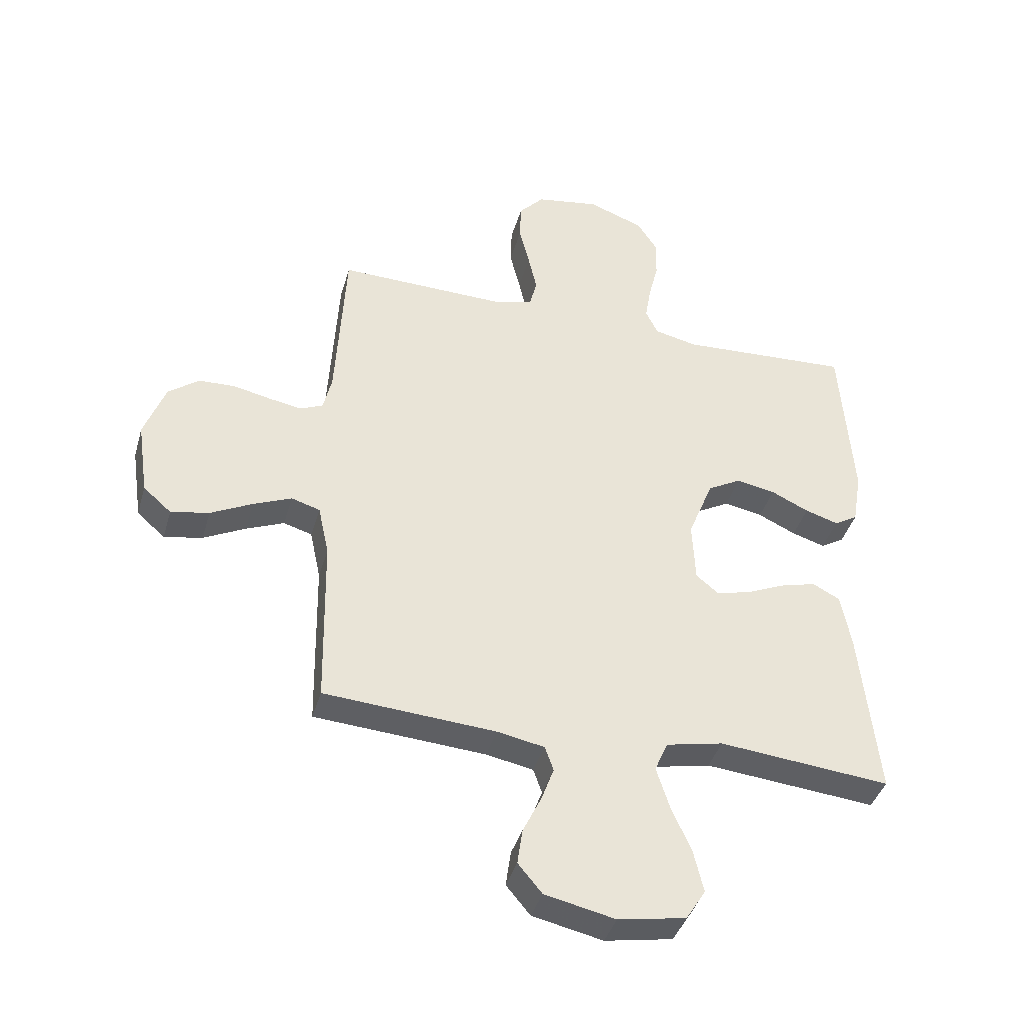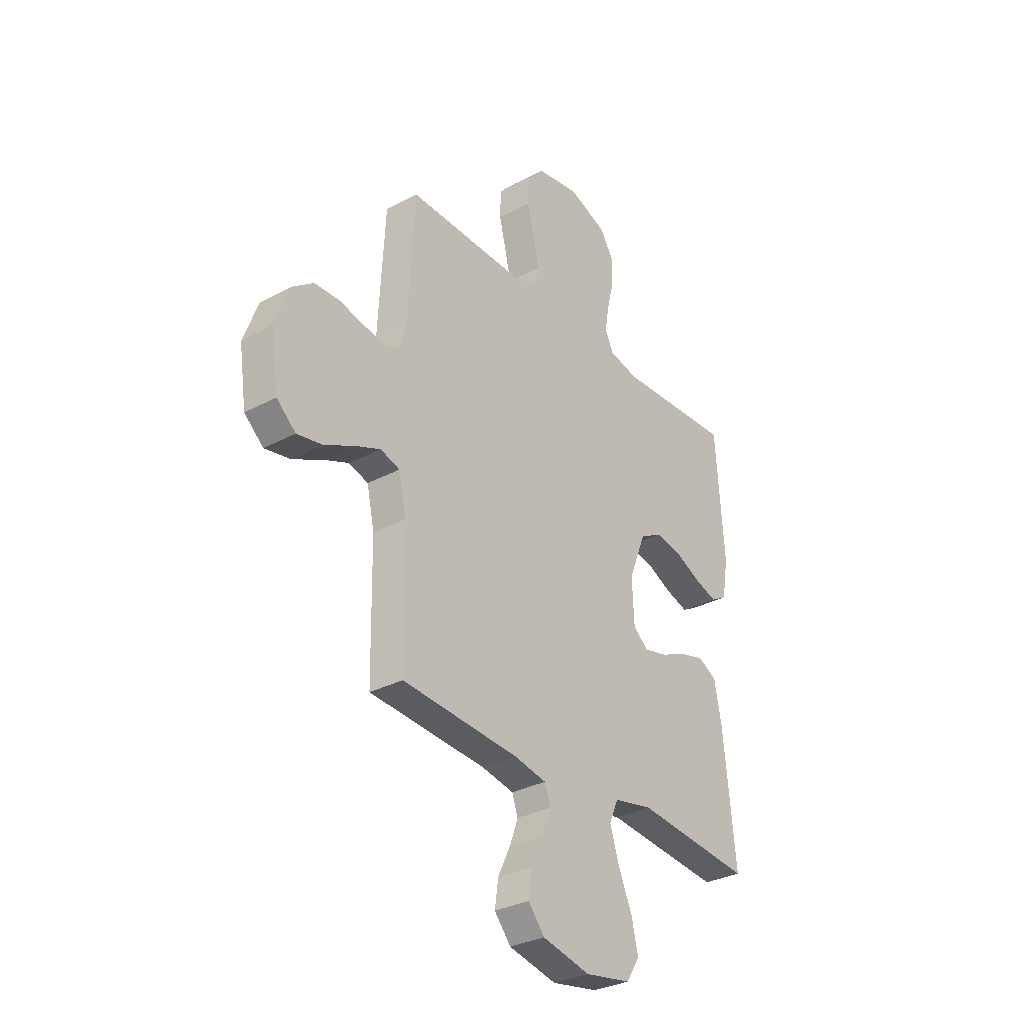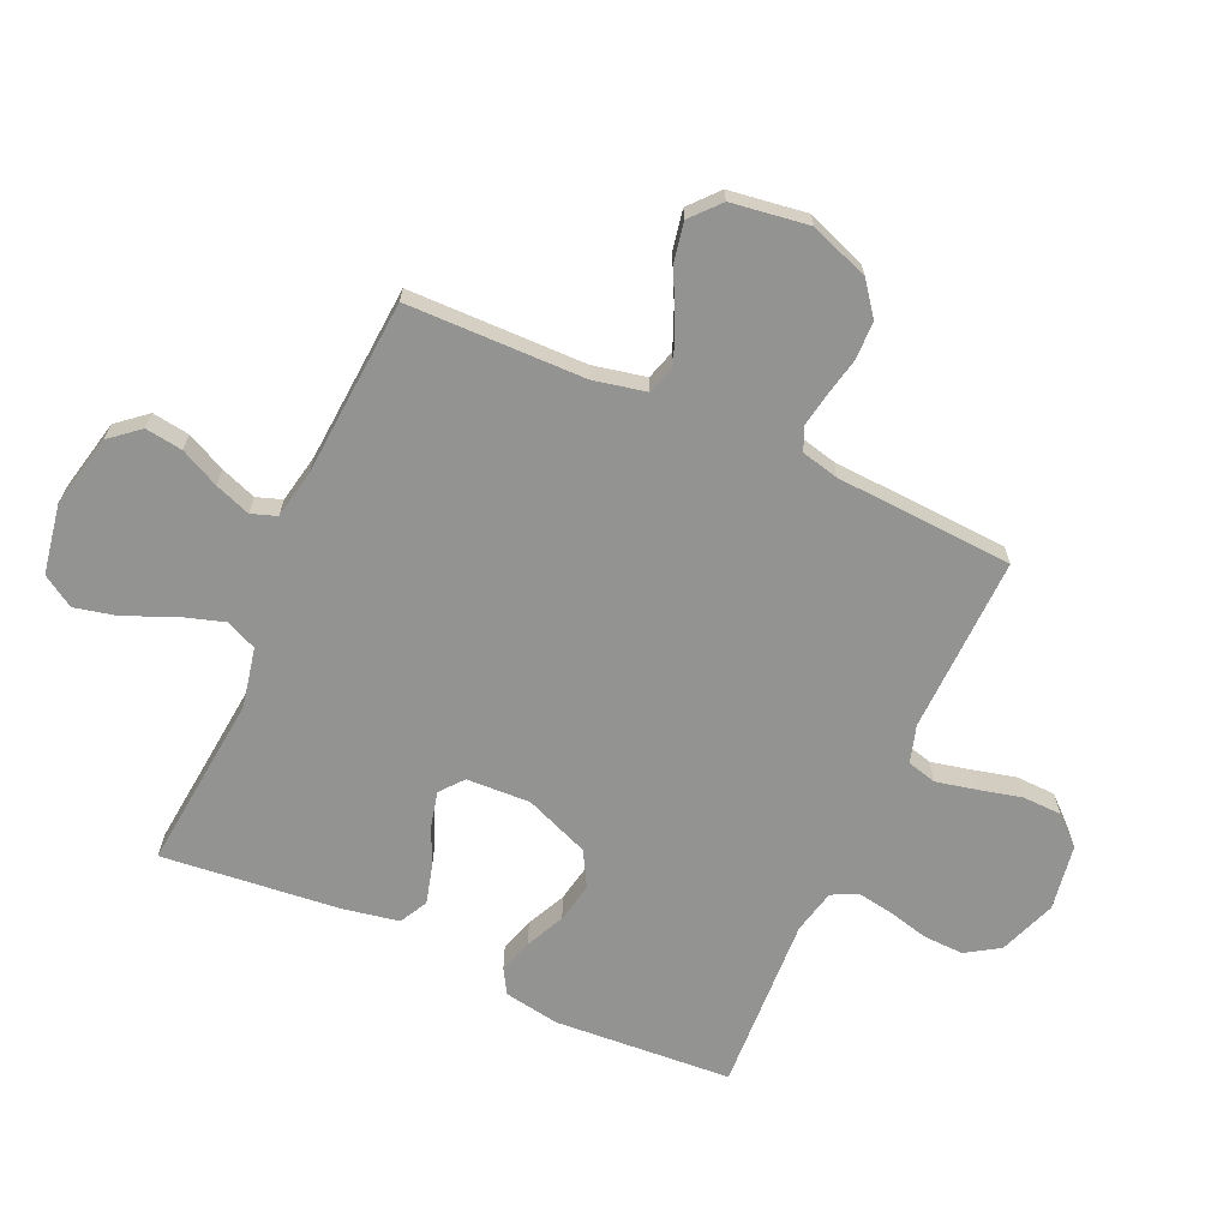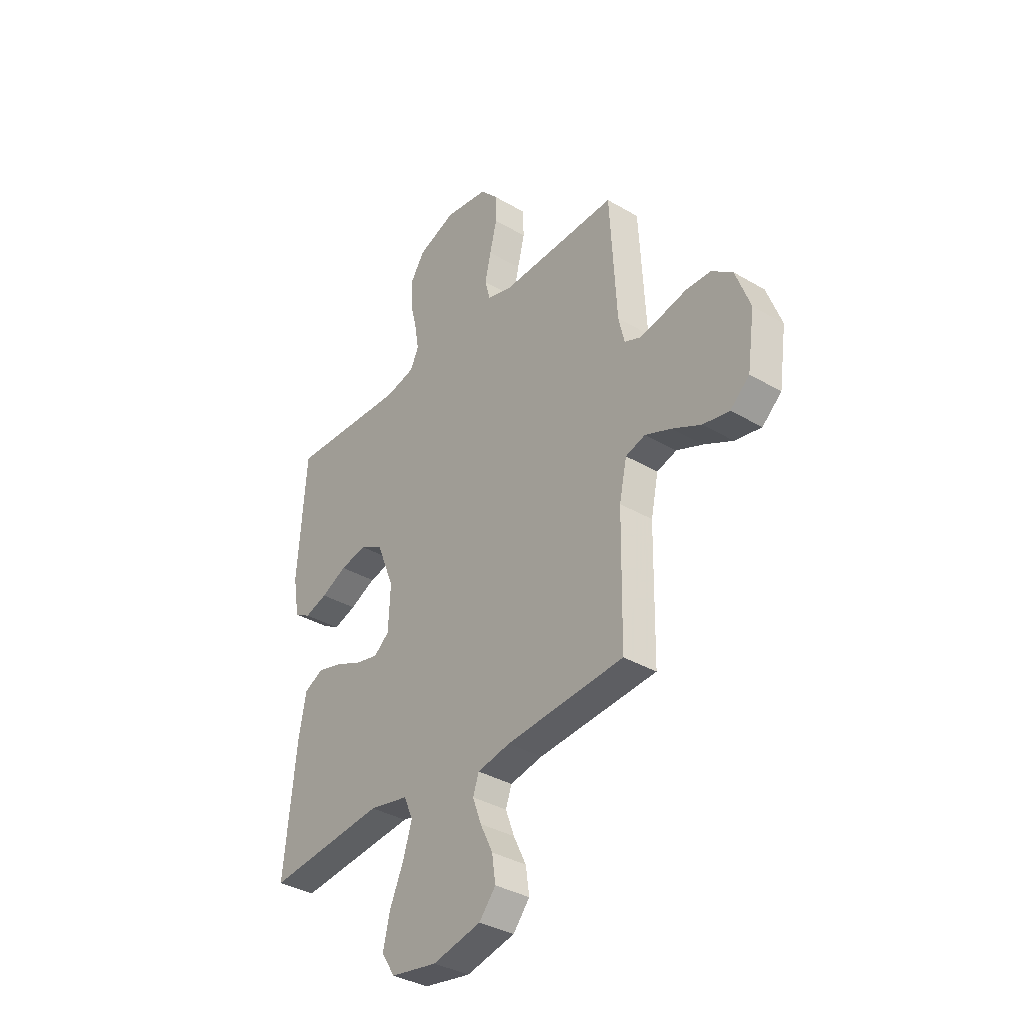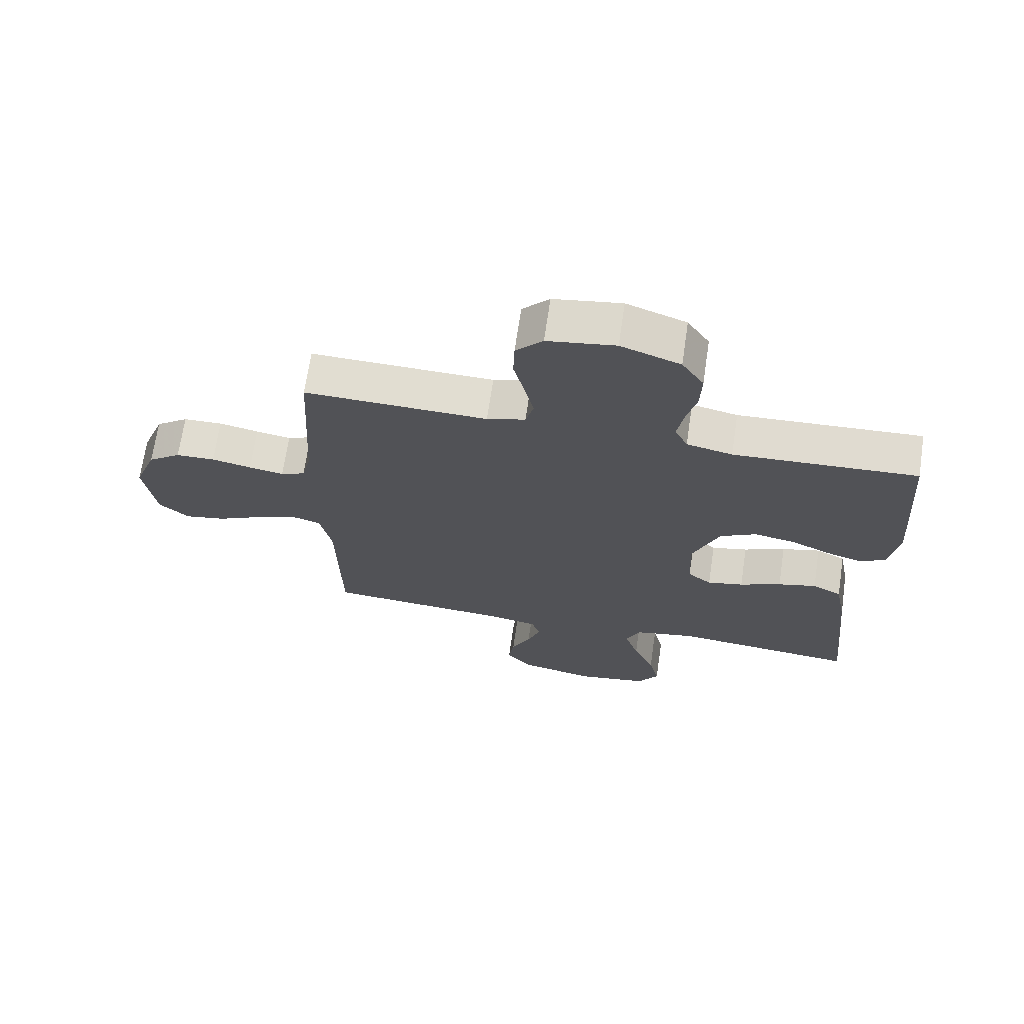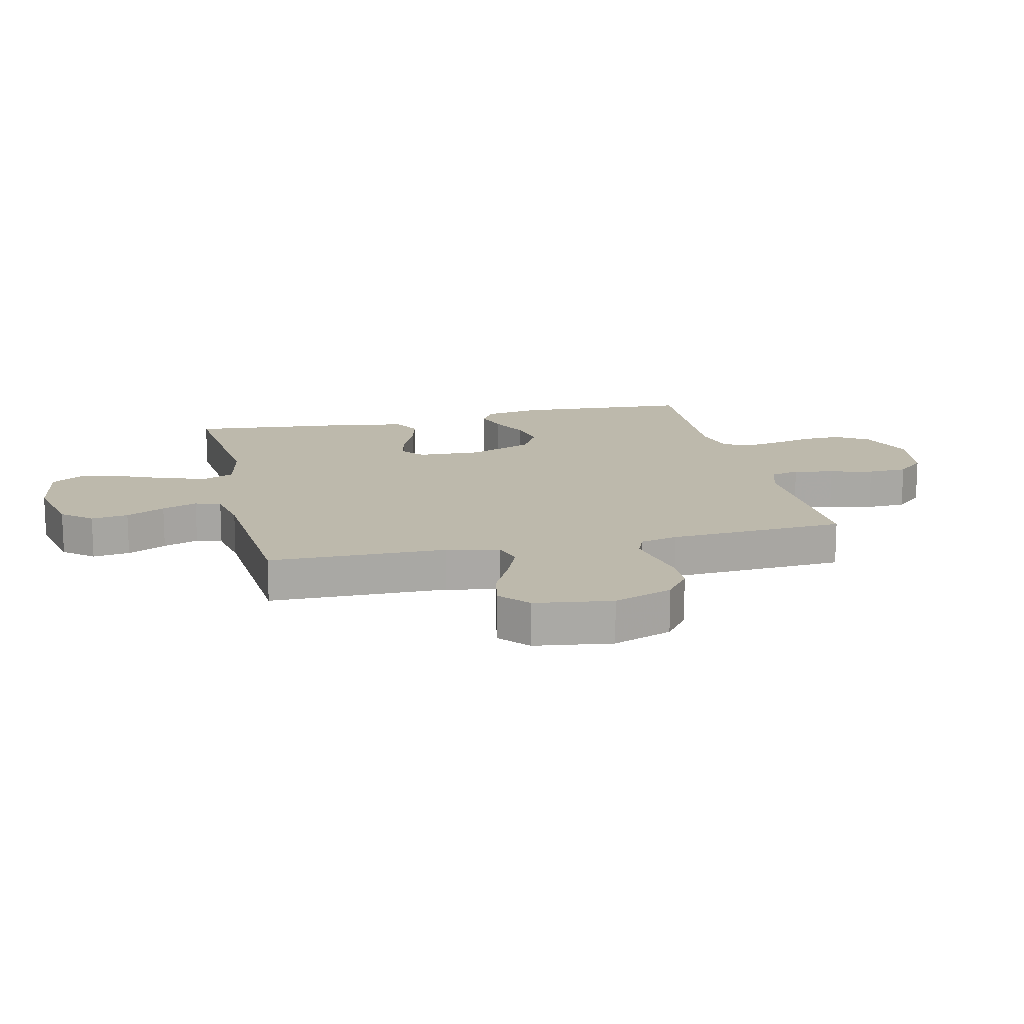
<metadata>
{"format":"obj","ext":"obj","renderer":"f3d","projection":"perspective","resolution":1024,"background":"white","views":[{"elev":-40.2,"azim":-15.6,"up":"+Z"},{"elev":-31.6,"azim":-52.8,"up":"+Z"},{"elev":-66.7,"azim":-114.3,"up":"+Y"},{"elev":-35.9,"azim":-127.7,"up":"+Z"},{"elev":69.1,"azim":8.4,"up":"+Z"},{"elev":15.0,"azim":-103.2,"up":"+Y"}]}
</metadata>
<code>
v -0.5 0.07 -0.5
v -0.505 0.07 -0.2
v -0.524 0.07 -0.111
v -0.574 0.07 -0.096
v -0.641 0.07 -0.124
v -0.714 0.07 -0.161
v -0.781 0.07 -0.174
v -0.83 0.07 -0.131
v -0.849 0.07 0
v -0.812 0.07 0.1
v -0.758 0.07 0.141
v -0.694 0.07 0.143
v -0.629 0.07 0.129
v -0.572 0.07 0.119
v -0.532 0.07 0.136
v -0.517 0.07 0.2
v -0.5 0.07 0.5
v -0.2 0.07 0.493
v -0.137 0.07 0.512
v -0.124 0.07 0.562
v -0.139 0.07 0.629
v -0.157 0.07 0.702
v -0.155 0.07 0.769
v -0.111 0.07 0.817
v 0 0.07 0.835
v 0.097 0.07 0.799
v 0.133 0.07 0.743
v 0.131 0.07 0.675
v 0.114 0.07 0.606
v 0.104 0.07 0.545
v 0.125 0.07 0.501
v 0.2 0.07 0.484
v 0.5 0.07 0.5
v 0.521 0.07 0.2
v 0.505 0.07 0.105
v 0.464 0.07 0.081
v 0.406 0.07 0.099
v 0.34 0.07 0.13
v 0.272 0.07 0.143
v 0.213 0.07 0.11
v 0.169 0.07 0
v 0.174 0.07 -0.108
v 0.213 0.07 -0.14
v 0.272 0.07 -0.126
v 0.34 0.07 -0.096
v 0.403 0.07 -0.079
v 0.451 0.07 -0.104
v 0.469 0.07 -0.2
v 0.5 0.07 -0.5
v 0.2 0.07 -0.471
v 0.1 0.07 -0.492
v 0.077 0.07 -0.545
v 0.1 0.07 -0.618
v 0.135 0.07 -0.698
v 0.152 0.07 -0.771
v 0.118 0.07 -0.825
v 0 0.07 -0.846
v -0.123 0.07 -0.819
v -0.165 0.07 -0.769
v -0.156 0.07 -0.706
v -0.124 0.07 -0.64
v -0.102 0.07 -0.58
v -0.117 0.07 -0.537
v -0.2 0.07 -0.521
v -0.5 0 -0.5
v -0.505 0 -0.2
v -0.524 0 -0.111
v -0.574 0 -0.096
v -0.641 0 -0.124
v -0.714 0 -0.161
v -0.781 0 -0.174
v -0.83 0 -0.131
v -0.849 0 0
v -0.812 0 0.1
v -0.758 0 0.141
v -0.694 0 0.143
v -0.629 0 0.129
v -0.572 0 0.119
v -0.532 0 0.136
v -0.517 0 0.2
v -0.5 0 0.5
v -0.2 0 0.493
v -0.137 0 0.512
v -0.124 0 0.562
v -0.139 0 0.629
v -0.157 0 0.702
v -0.155 0 0.769
v -0.111 0 0.817
v 0 0 0.835
v 0.097 0 0.799
v 0.133 0 0.743
v 0.131 0 0.675
v 0.114 0 0.606
v 0.104 0 0.545
v 0.125 0 0.501
v 0.2 0 0.484
v 0.5 0 0.5
v 0.521 0 0.2
v 0.505 0 0.105
v 0.464 0 0.081
v 0.406 0 0.099
v 0.34 0 0.13
v 0.272 0 0.143
v 0.213 0 0.11
v 0.169 0 0
v 0.174 0 -0.108
v 0.213 0 -0.14
v 0.272 0 -0.126
v 0.34 0 -0.096
v 0.403 0 -0.079
v 0.451 0 -0.104
v 0.469 0 -0.2
v 0.5 0 -0.5
v 0.2 0 -0.471
v 0.1 0 -0.492
v 0.077 0 -0.545
v 0.1 0 -0.618
v 0.135 0 -0.698
v 0.152 0 -0.771
v 0.118 0 -0.825
v 0 0 -0.846
v -0.123 0 -0.819
v -0.165 0 -0.769
v -0.156 0 -0.706
v -0.124 0 -0.64
v -0.102 0 -0.58
v -0.117 0 -0.537
v -0.2 0 -0.521
f 59 60 61
f 58 59 61
f 57 58 61
f 56 57 61
f 55 56 61
f 54 55 61
f 53 54 61
f 52 53 61 62
f 51 52 62 63
f 48 49 50
f 47 48 50
f 46 47 50
f 45 46 50
f 44 45 50
f 51 63 64
f 50 51 64
f 44 50 64
f 43 44 64
f 36 37 38
f 35 36 38
f 34 35 38
f 33 34 38
f 32 33 38
f 31 32 38 39
f 30 31 39 40
f 27 28 29
f 26 27 29
f 25 26 29
f 24 25 29
f 23 24 29
f 22 23 29
f 21 22 29
f 20 21 29 30
f 30 40 41
f 20 30 41
f 19 20 41
f 16 17 18
f 19 41 42
f 18 19 42
f 16 18 42
f 15 16 42
f 11 12 13
f 10 11 13
f 9 10 13
f 8 9 13
f 7 8 13
f 6 7 13
f 5 6 13
f 4 5 13 14
f 64 1 2
f 43 64 2
f 42 43 2
f 14 15 42
f 4 14 42
f 3 4 42
f 2 3 42
f 125 124 123
f 125 123 122
f 125 122 121
f 125 121 120
f 125 120 119
f 125 119 118
f 125 118 117
f 126 125 117 116
f 127 126 116 115
f 114 113 112
f 114 112 111
f 114 111 110
f 114 110 109
f 114 109 108
f 128 127 115
f 128 115 114
f 128 114 108
f 128 108 107
f 102 101 100
f 102 100 99
f 102 99 98
f 102 98 97
f 102 97 96
f 103 102 96 95
f 104 103 95 94
f 93 92 91
f 93 91 90
f 93 90 89
f 93 89 88
f 93 88 87
f 93 87 86
f 93 86 85
f 94 93 85 84
f 105 104 94
f 105 94 84
f 105 84 83
f 82 81 80
f 106 105 83
f 106 83 82
f 106 82 80
f 106 80 79
f 77 76 75
f 77 75 74
f 77 74 73
f 77 73 72
f 77 72 71
f 77 71 70
f 77 70 69
f 78 77 69 68
f 66 65 128
f 66 128 107
f 66 107 106
f 106 79 78
f 106 78 68
f 106 68 67
f 106 67 66
f 1 65 66 2
f 2 66 67 3
f 3 67 68 4
f 4 68 69 5
f 5 69 70 6
f 6 70 71 7
f 7 71 72 8
f 8 72 73 9
f 9 73 74 10
f 10 74 75 11
f 11 75 76 12
f 12 76 77 13
f 13 77 78 14
f 14 78 79 15
f 15 79 80 16
f 16 80 81 17
f 17 81 82 18
f 18 82 83 19
f 19 83 84 20
f 20 84 85 21
f 21 85 86 22
f 22 86 87 23
f 23 87 88 24
f 24 88 89 25
f 25 89 90 26
f 26 90 91 27
f 27 91 92 28
f 28 92 93 29
f 29 93 94 30
f 30 94 95 31
f 31 95 96 32
f 32 96 97 33
f 33 97 98 34
f 34 98 99 35
f 35 99 100 36
f 36 100 101 37
f 37 101 102 38
f 38 102 103 39
f 39 103 104 40
f 40 104 105 41
f 41 105 106 42
f 42 106 107 43
f 43 107 108 44
f 44 108 109 45
f 45 109 110 46
f 46 110 111 47
f 47 111 112 48
f 48 112 113 49
f 49 113 114 50
f 50 114 115 51
f 51 115 116 52
f 52 116 117 53
f 53 117 118 54
f 54 118 119 55
f 55 119 120 56
f 56 120 121 57
f 57 121 122 58
f 58 122 123 59
f 59 123 124 60
f 60 124 125 61
f 61 125 126 62
f 62 126 127 63
f 63 127 128 64
f 64 128 65 1

</code>
